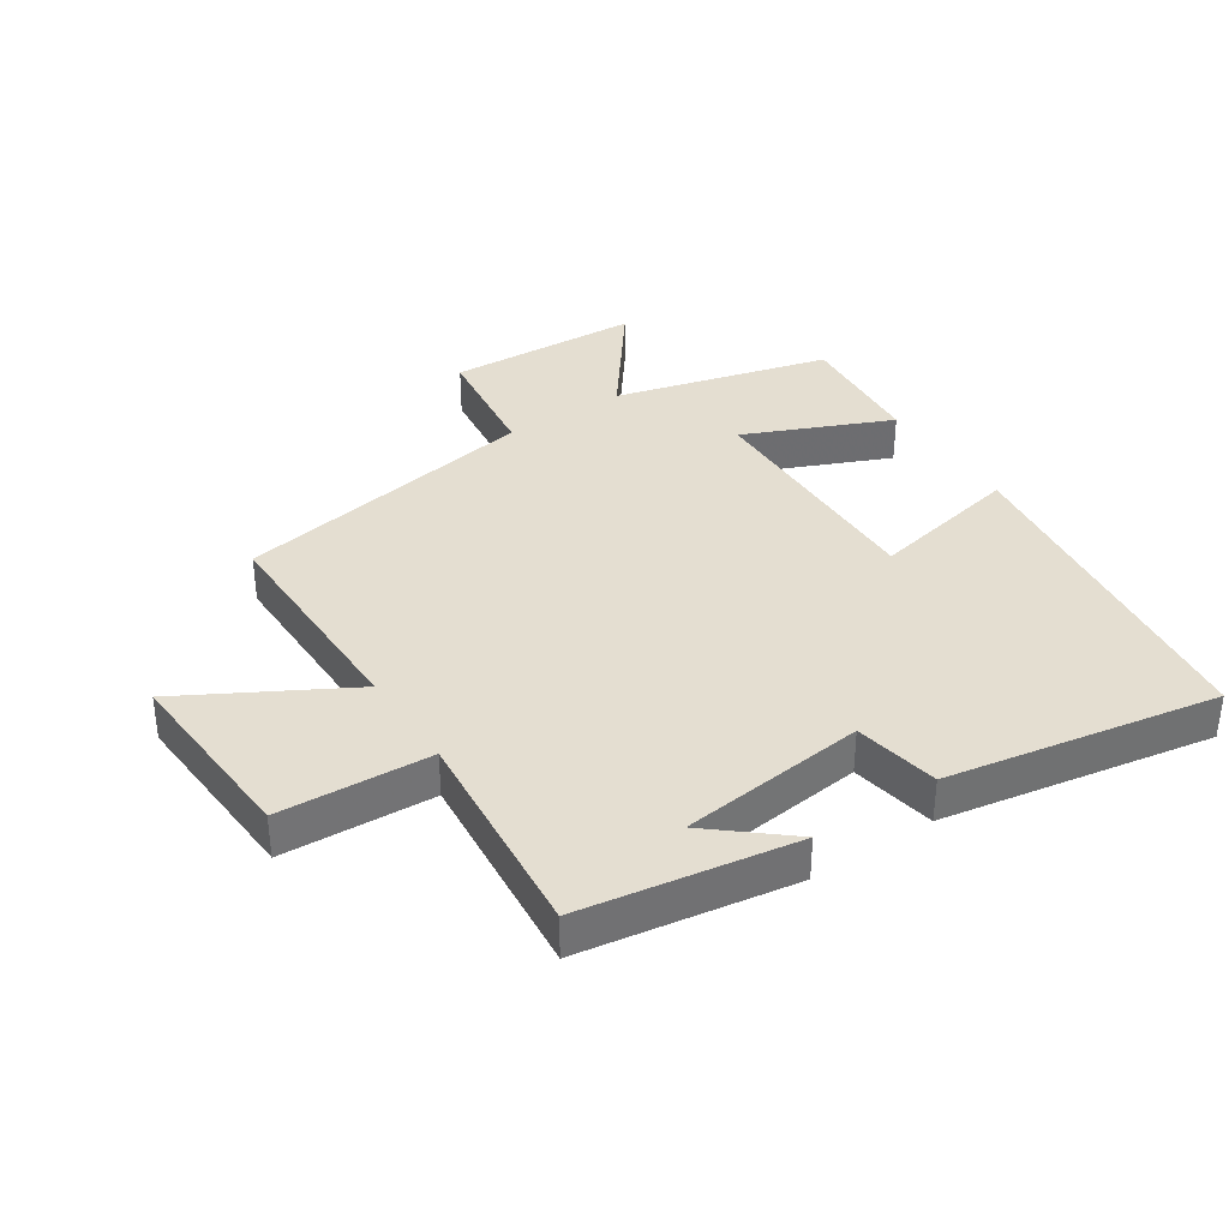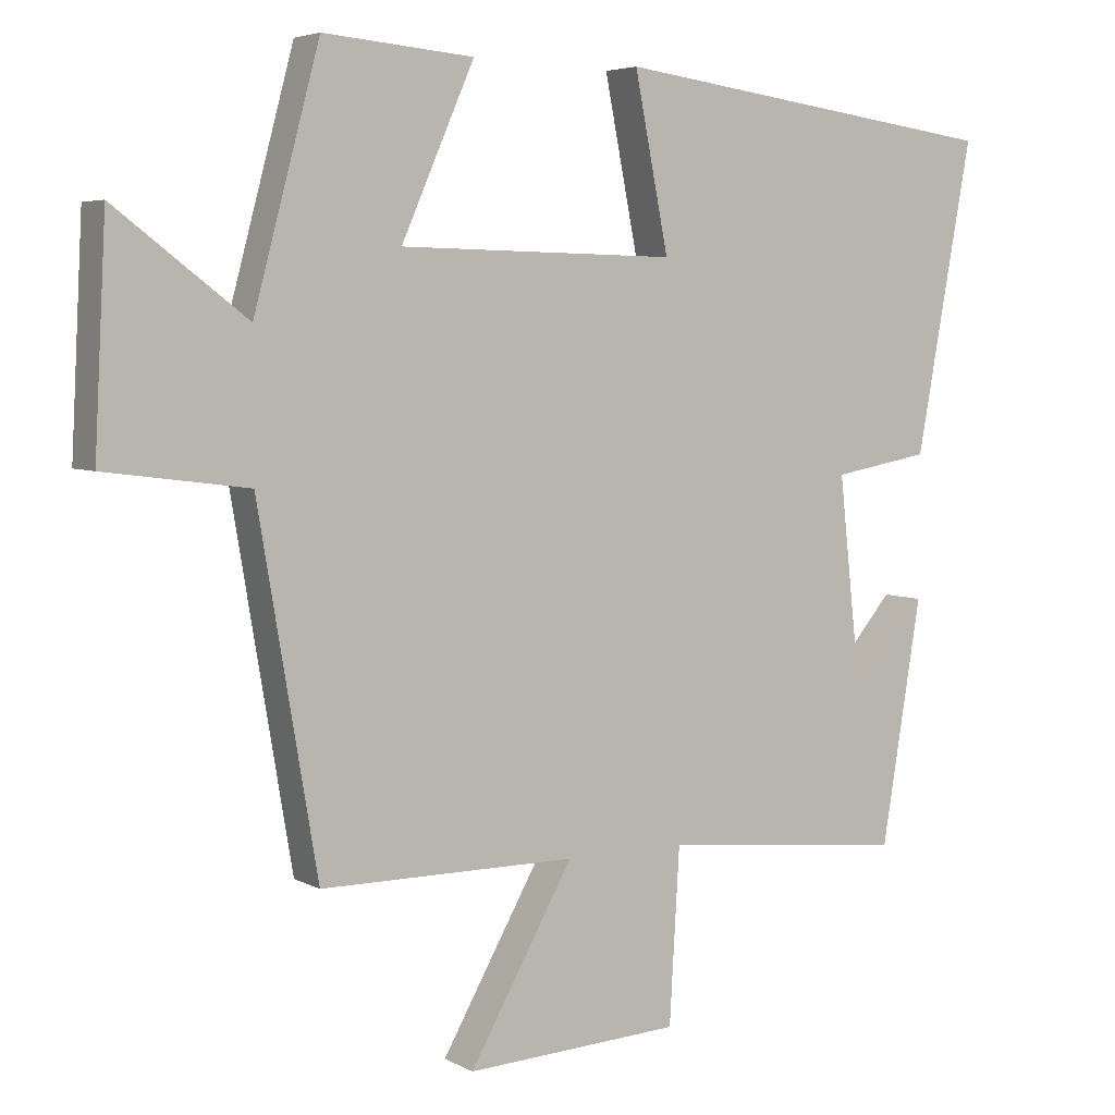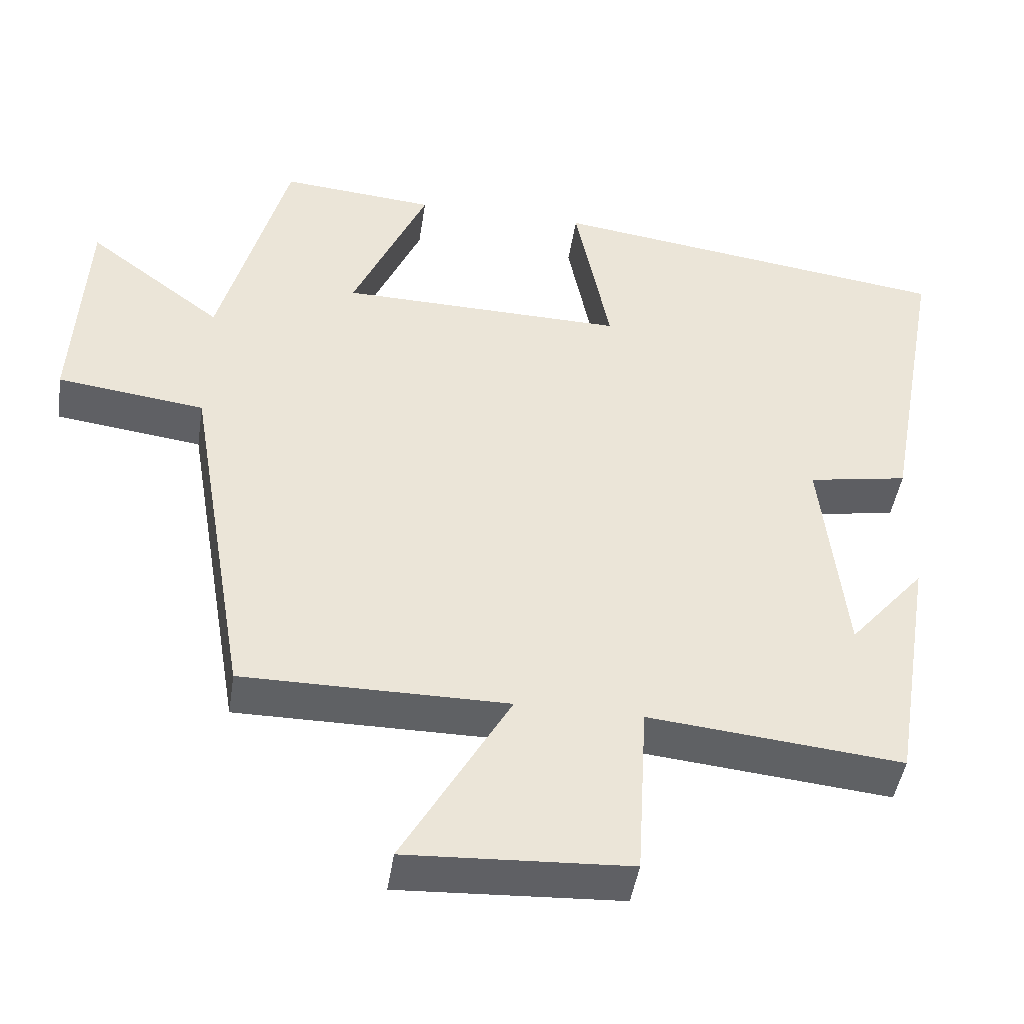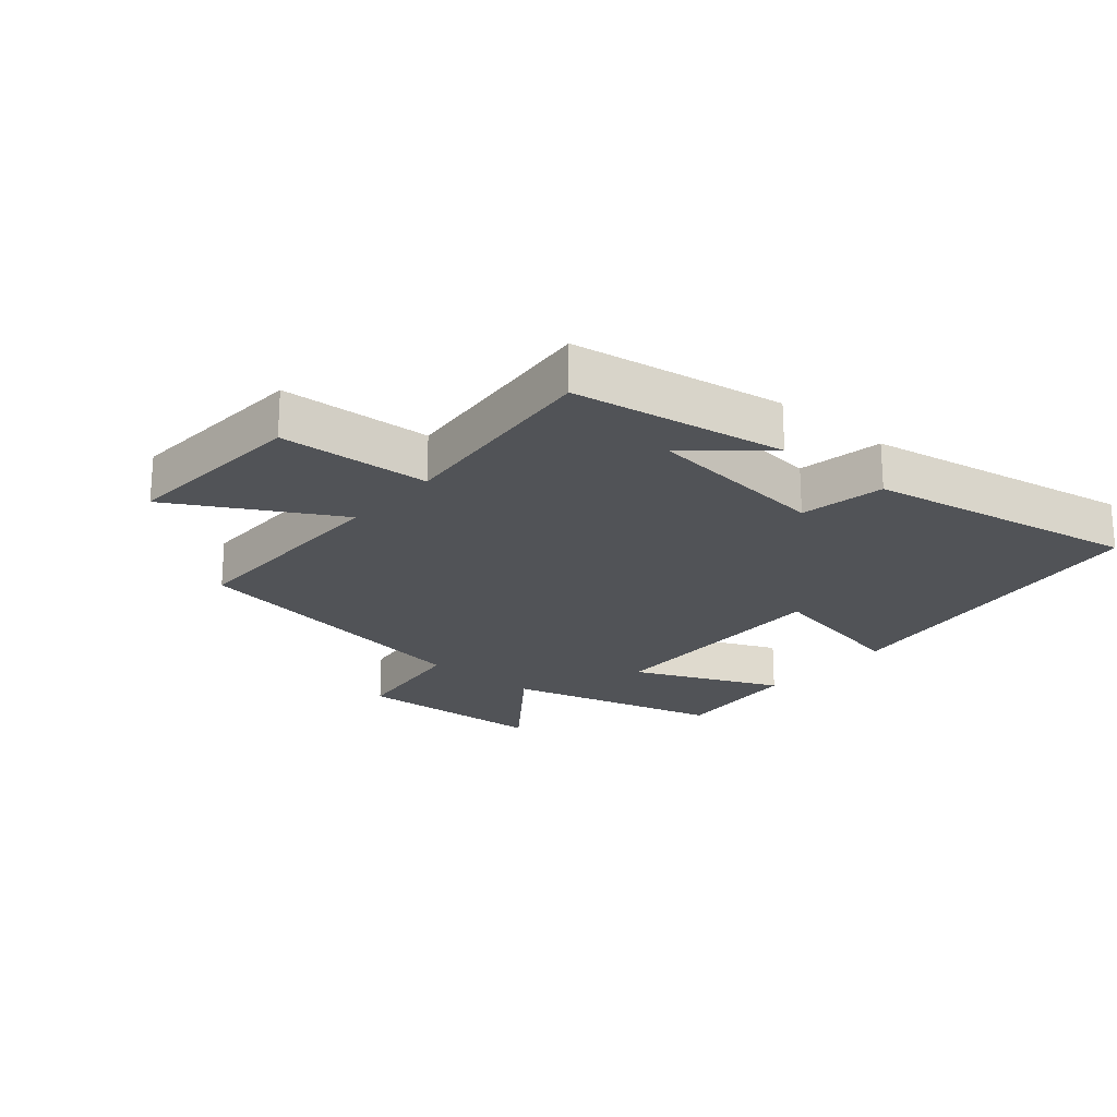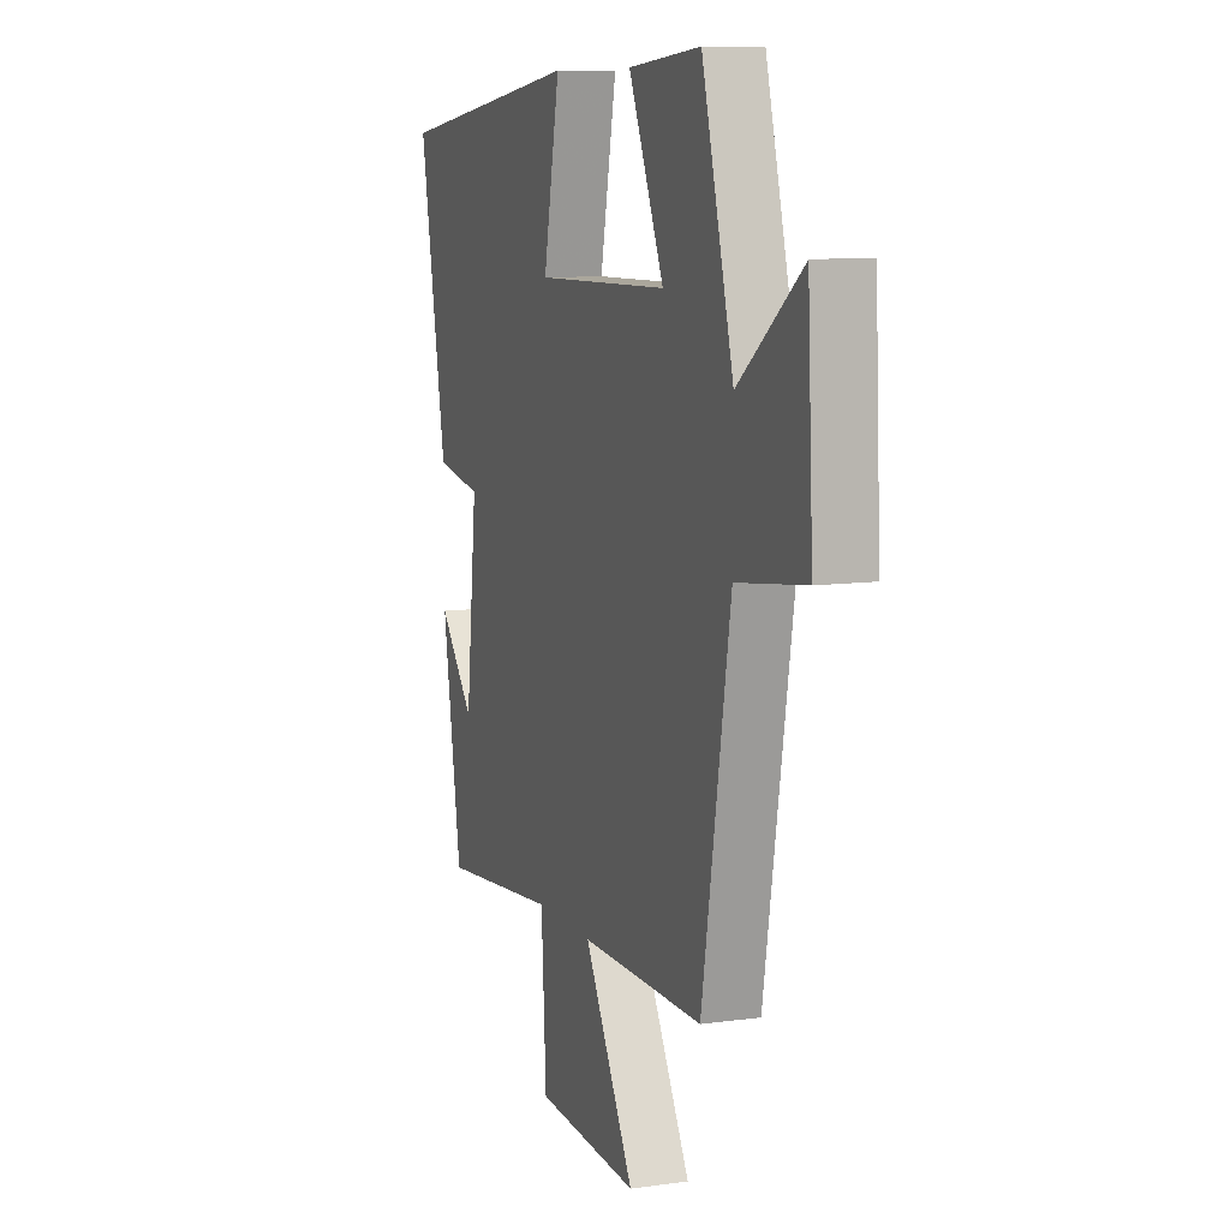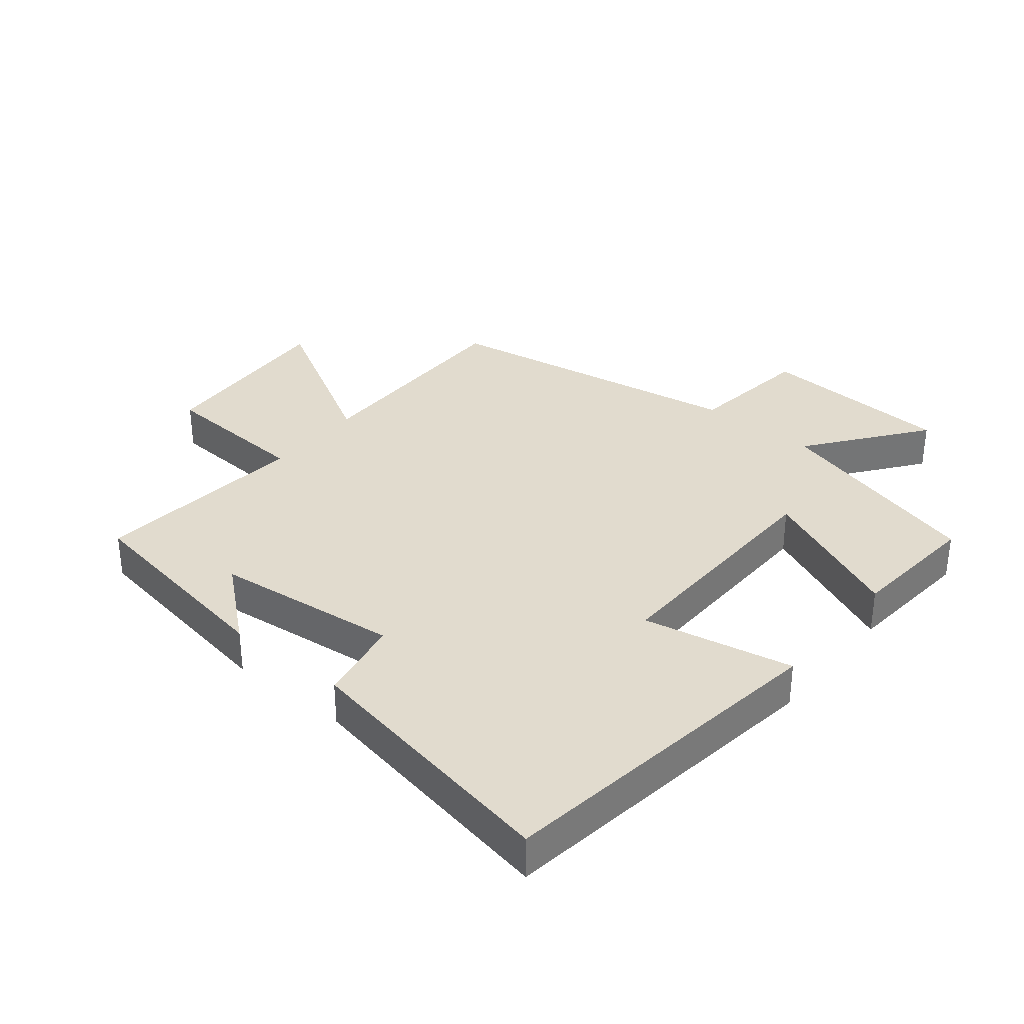
<metadata>
{"format":"obj","ext":"obj","renderer":"f3d","projection":"perspective","resolution":1024,"background":"white","views":[{"elev":36.4,"azim":-123.7,"up":"+Y"},{"elev":4.9,"azim":148.2,"up":"+Z"},{"elev":-45.4,"azim":171.4,"up":"+Z"},{"elev":-21.9,"azim":-130.6,"up":"+Y"},{"elev":9.4,"azim":69.9,"up":"+Z"},{"elev":33.9,"azim":-50.8,"up":"+Y"}]}
</metadata>
<code>
v 0.409 0.07 0.518
v 0.5 0.07 0.179
v 0.682 0.07 0.317
v 0.698 0.07 0.011
v 0.5 0.07 -0.015
v 0.418 0.07 -0.5
v 0.063 0.07 -0.5
v 0.207 0.07 -0.755
v -0.091 0.07 -0.739
v -0.105 0.07 -0.5
v -0.445 0.07 -0.534
v -0.5 0.07 -0.198
v -0.398 0.07 -0.318
v -0.366 0.07 -0.024
v -0.5 0.07 0
v -0.578 0.07 0.426
v -0.035 0.07 0.5
v -0.082 0.07 0.262
v 0.302 0.07 0.27
v 0.201 0.07 0.5
v 0.409 0 0.518
v 0.5 0 0.179
v 0.682 0 0.317
v 0.698 0 0.011
v 0.5 0 -0.015
v 0.418 0 -0.5
v 0.063 0 -0.5
v 0.207 0 -0.755
v -0.091 0 -0.739
v -0.105 0 -0.5
v -0.445 0 -0.534
v -0.5 0 -0.198
v -0.398 0 -0.318
v -0.366 0 -0.024
v -0.5 0 0
v -0.578 0 0.426
v -0.035 0 0.5
v -0.082 0 0.262
v 0.302 0 0.27
v 0.201 0 0.5
f 19 20 1 2
f 18 19 2
f 16 17 18
f 15 16 18
f 14 15 18
f 13 14 18 2
f 11 12 13
f 10 11 13 2
f 7 8 9 10
f 7 10 2
f 6 7 2
f 5 6 2
f 2 3 4 5
f 22 21 40 39
f 22 39 38
f 38 37 36
f 38 36 35
f 38 35 34
f 22 38 34 33
f 33 32 31
f 22 33 31 30
f 30 29 28 27
f 22 30 27
f 22 27 26
f 22 26 25
f 25 24 23 22
f 1 21 22 2
f 2 22 23 3
f 3 23 24 4
f 4 24 25 5
f 5 25 26 6
f 6 26 27 7
f 7 27 28 8
f 8 28 29 9
f 9 29 30 10
f 10 30 31 11
f 11 31 32 12
f 12 32 33 13
f 13 33 34 14
f 14 34 35 15
f 15 35 36 16
f 16 36 37 17
f 17 37 38 18
f 18 38 39 19
f 19 39 40 20
f 20 40 21 1

</code>
